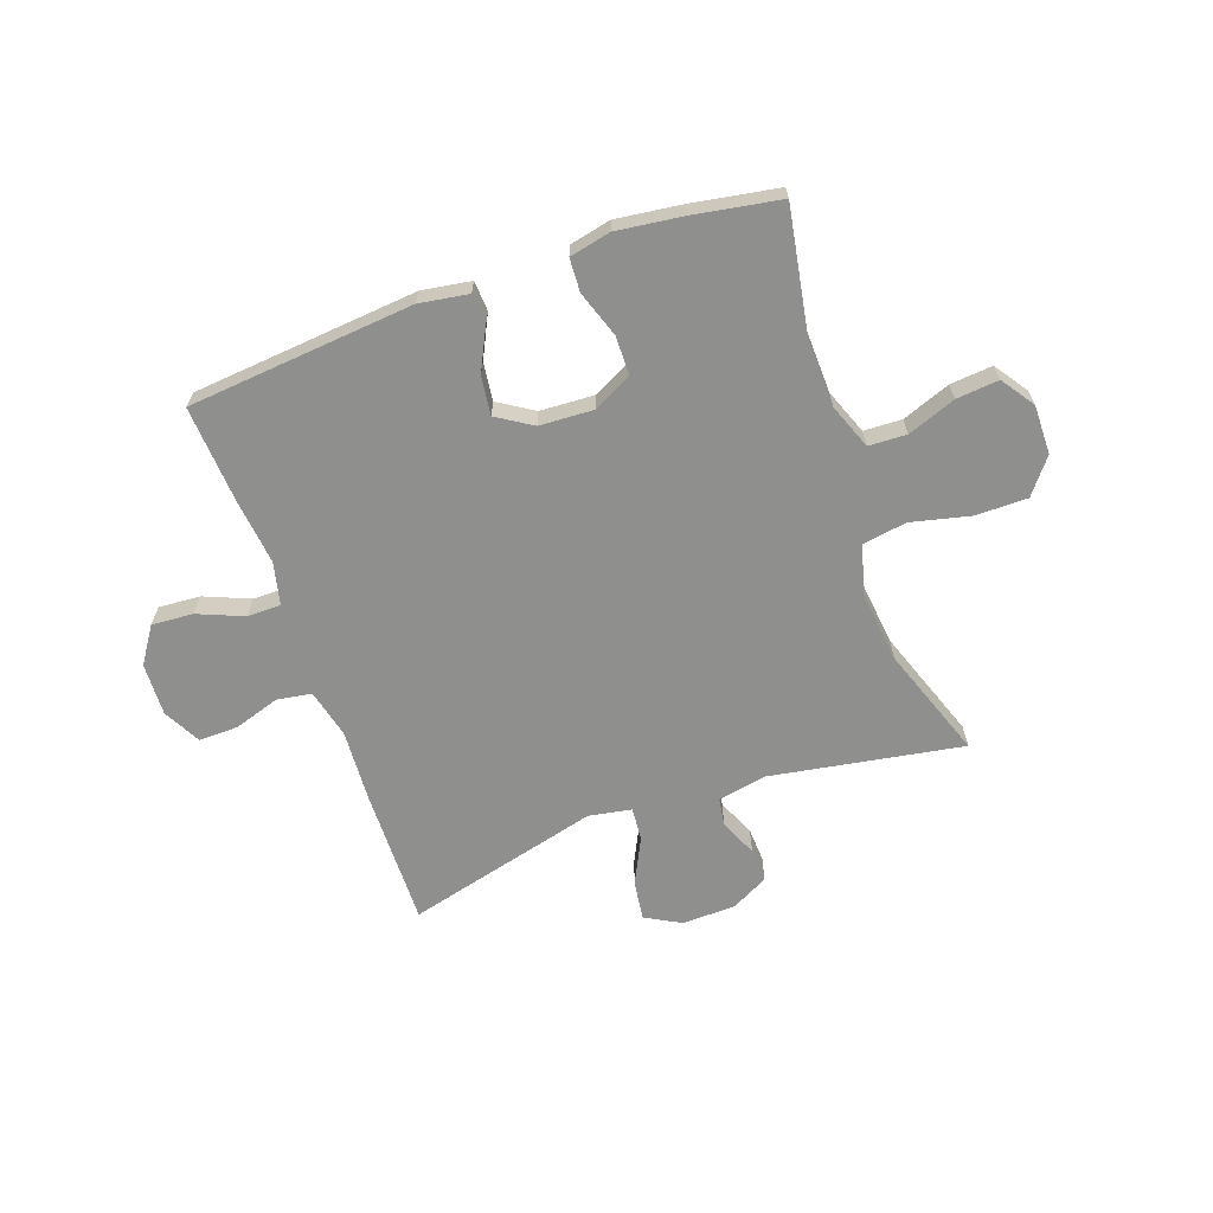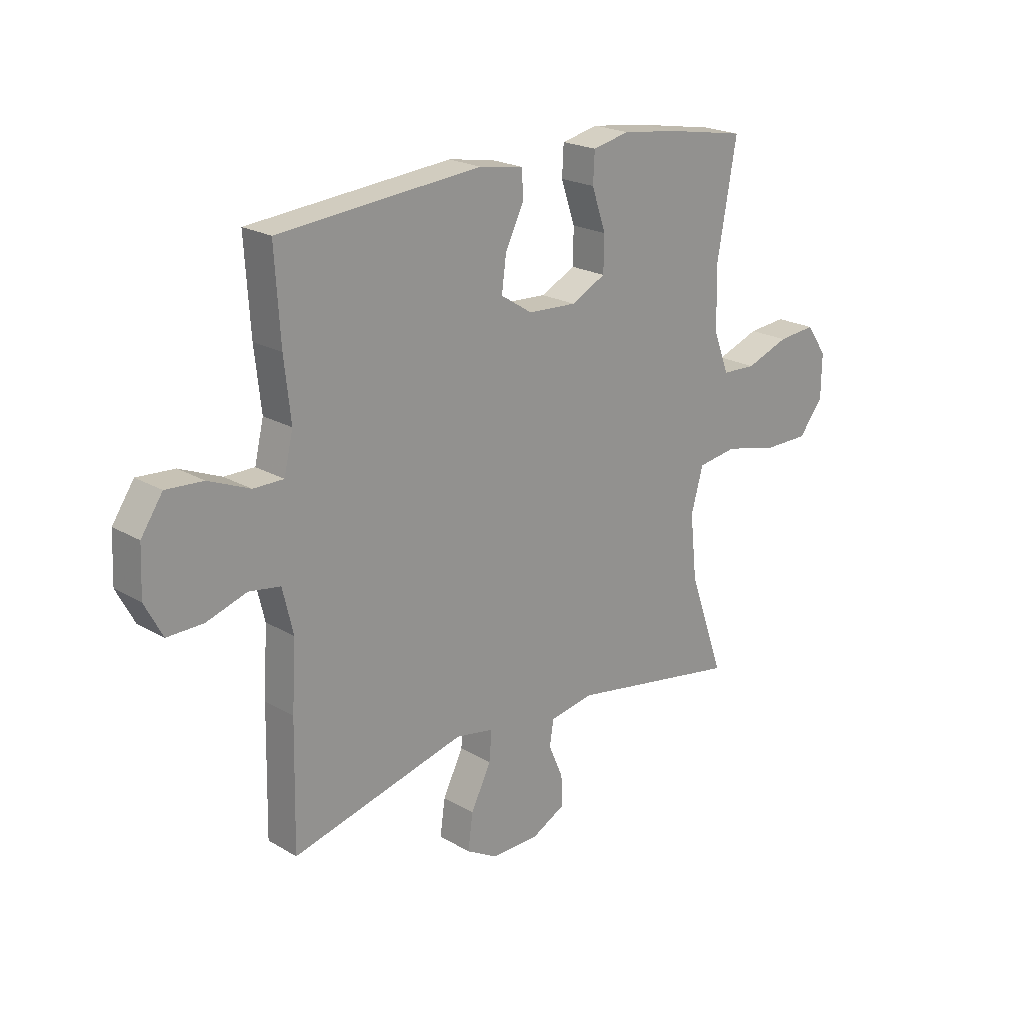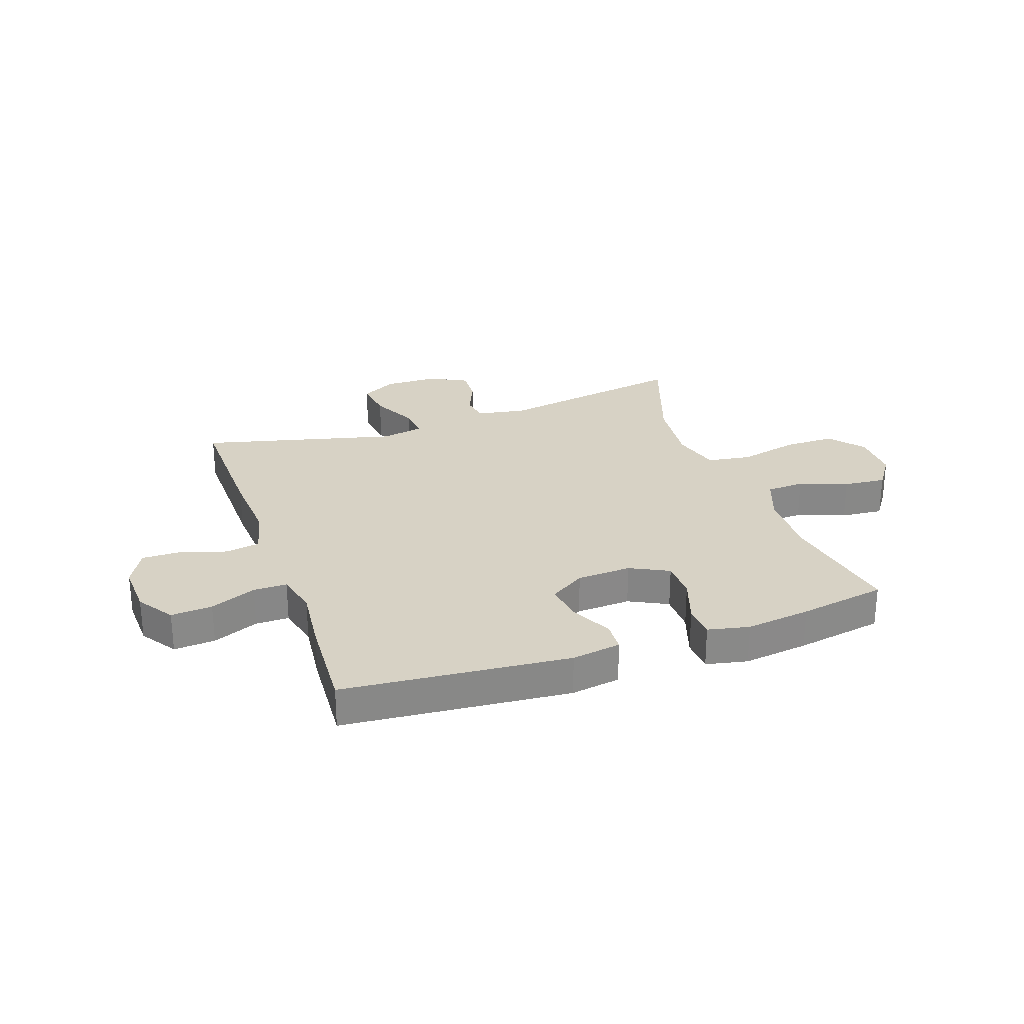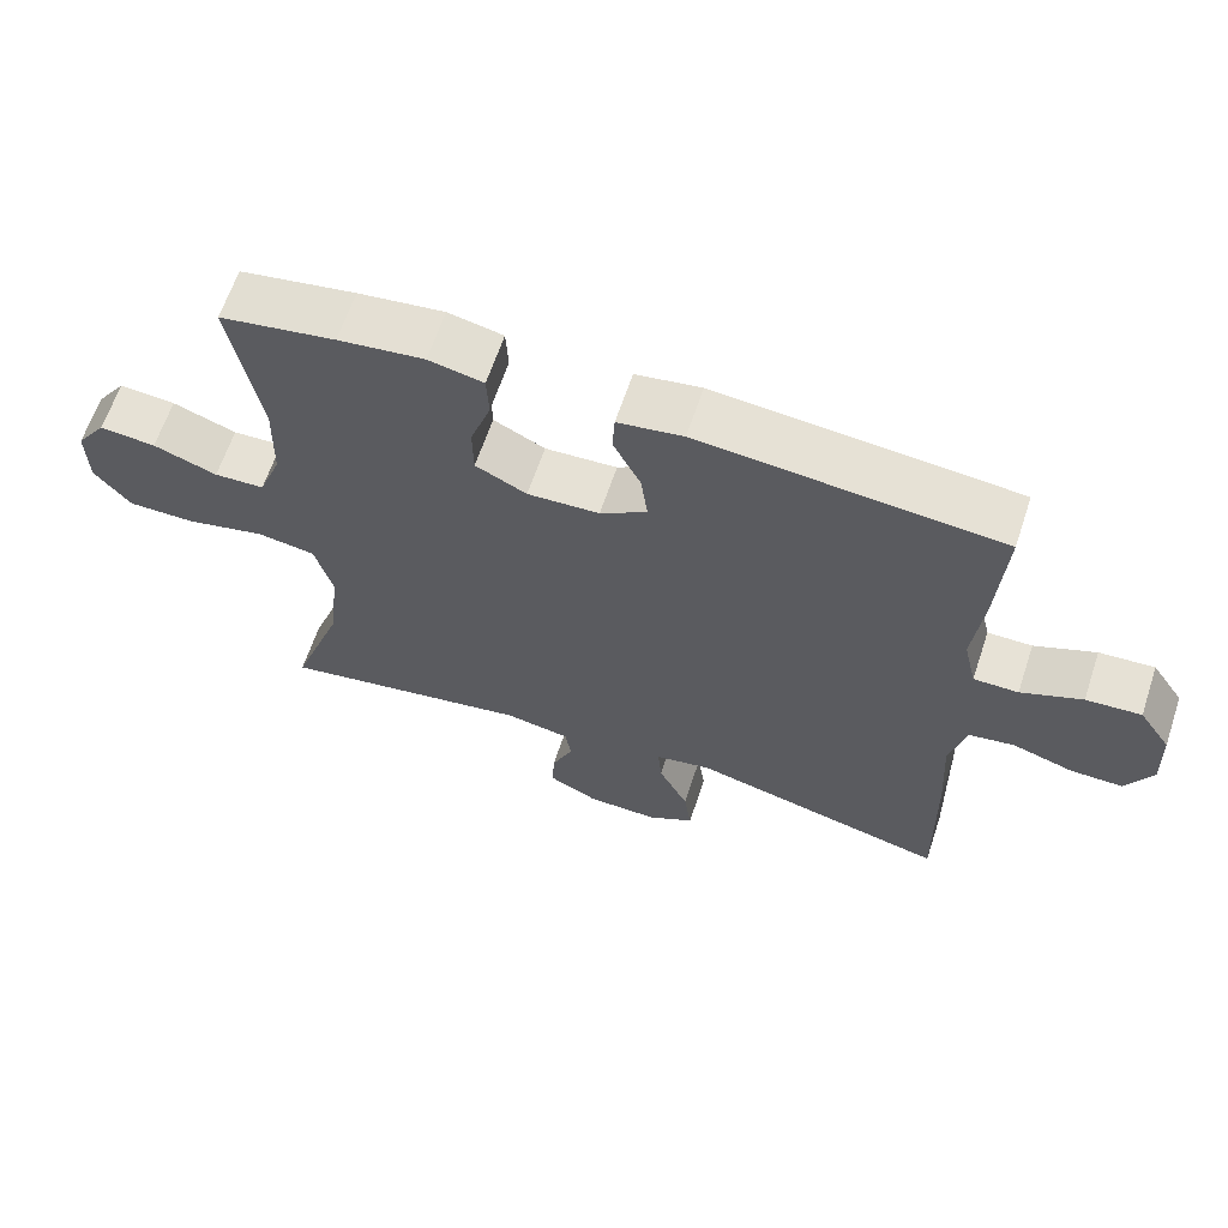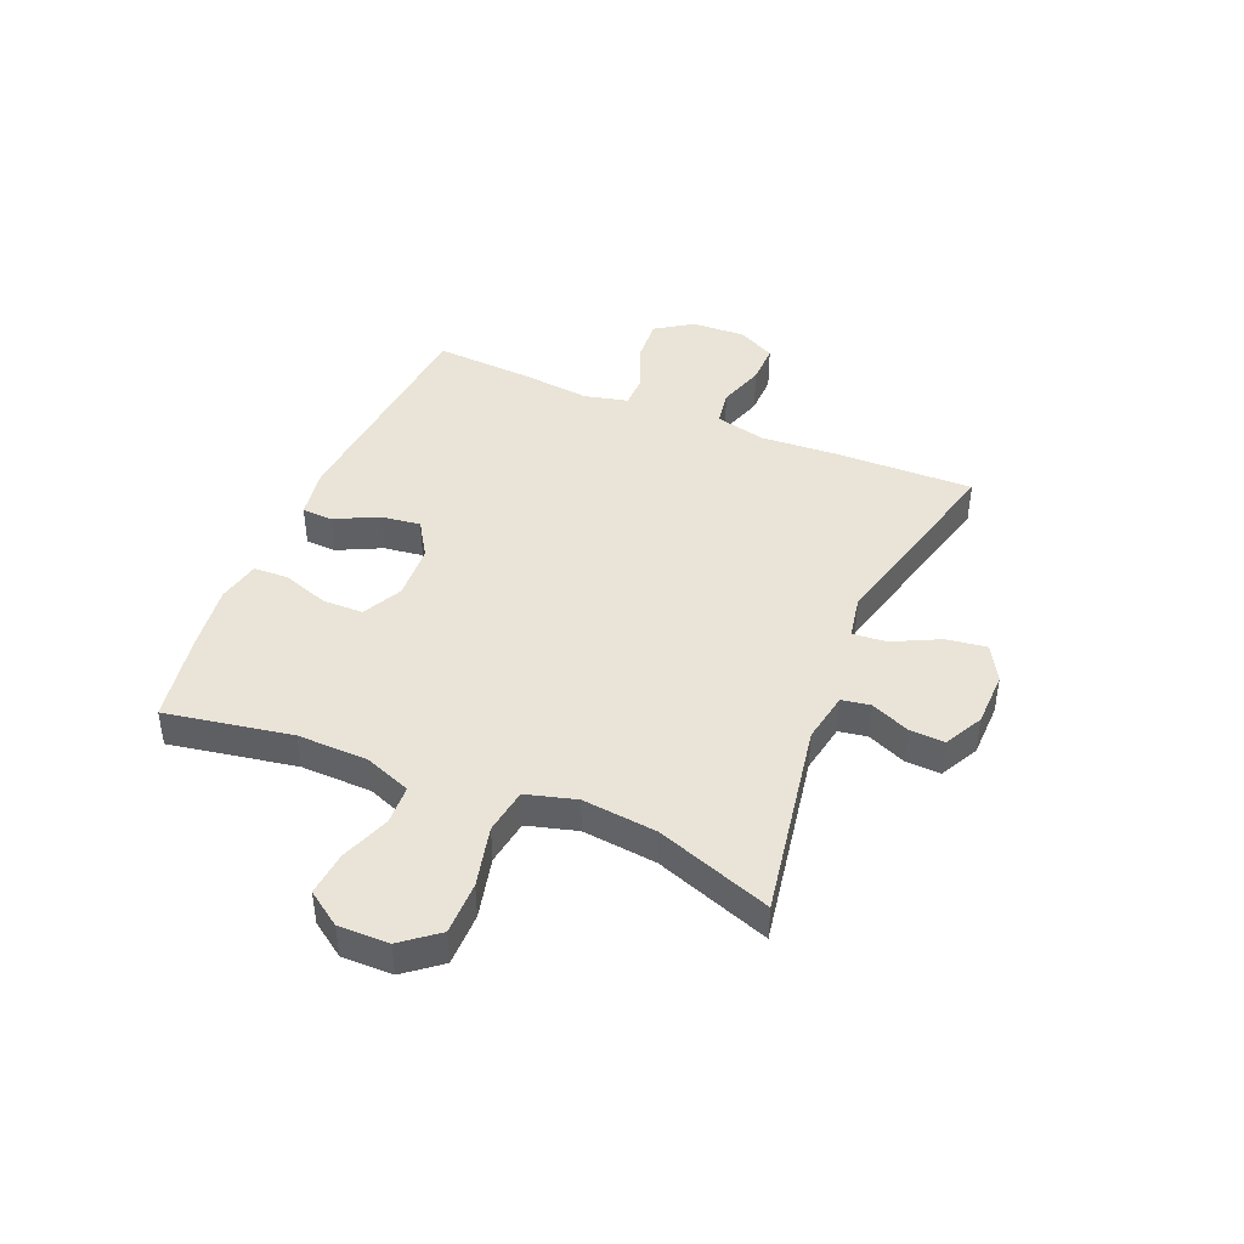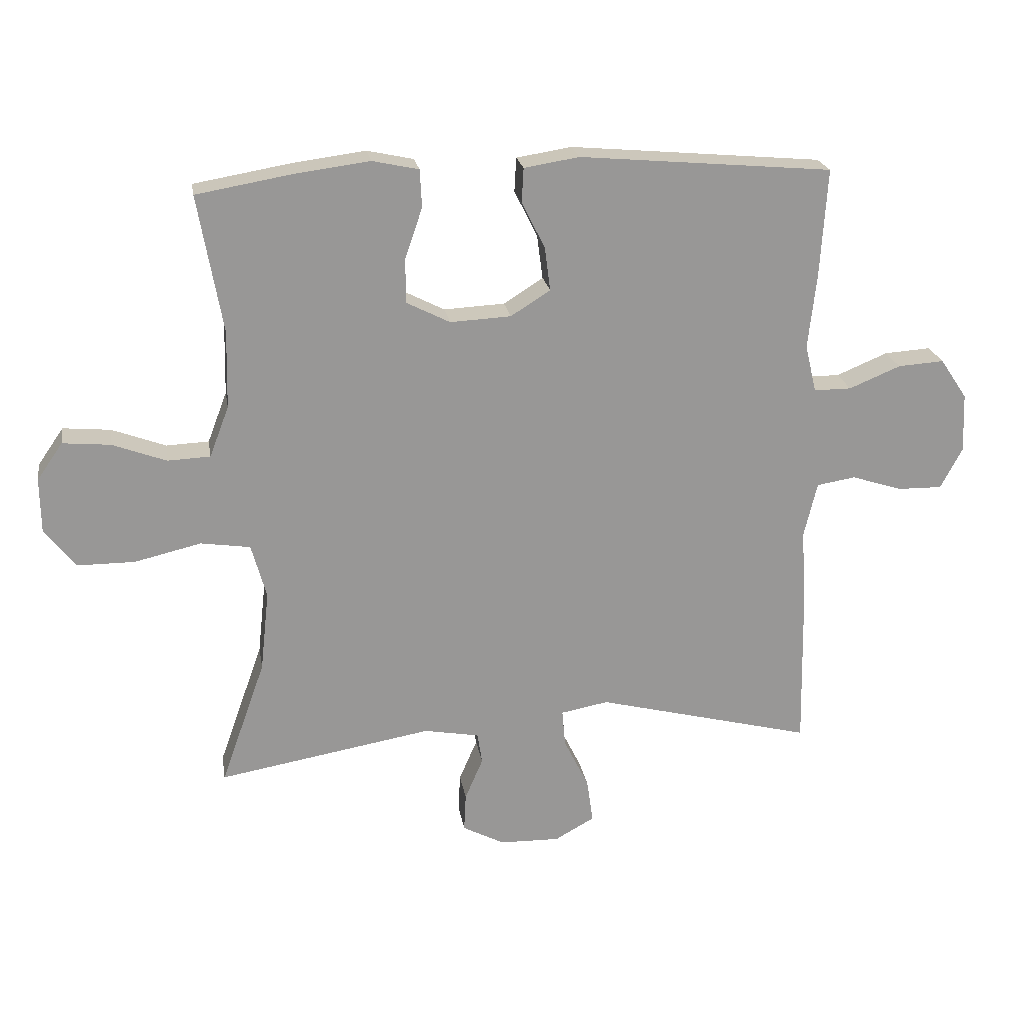
<metadata>
{"format":"obj","ext":"obj","renderer":"f3d","projection":"perspective","resolution":1024,"background":"white","views":[{"elev":-65.3,"azim":19.6,"up":"+Y"},{"elev":21.3,"azim":-43.9,"up":"+Z"},{"elev":27.4,"azim":-19.3,"up":"+Y"},{"elev":63.7,"azim":-161.6,"up":"+Z"},{"elev":43.4,"azim":112.7,"up":"+Y"},{"elev":22.0,"azim":170.7,"up":"+Z"}]}
</metadata>
<code>
v 0.5 0.07 0.5
v 0.461 0.07 0.28
v 0.464 0.07 0.157
v 0.495 0.07 0.076
v 0.563 0.07 0.073
v 0.649 0.07 0.105
v 0.725 0.07 0.112
v 0.766 0.07 0.053
v 0.765 0.07 -0.035
v 0.716 0.07 -0.097
v 0.624 0.07 -0.097
v 0.518 0.07 -0.072
v 0.439 0.07 -0.084
v 0.415 0.07 -0.171
v 0.429 0.07 -0.3
v 0.5 0.07 -0.5
v 0.158 0.07 -0.441
v 0.07 0.07 -0.457
v 0.062 0.07 -0.507
v 0.091 0.07 -0.574
v 0.094 0.07 -0.635
v 0.027 0.07 -0.67
v -0.069 0.07 -0.672
v -0.132 0.07 -0.637
v -0.122 0.07 -0.566
v -0.082 0.07 -0.485
v -0.077 0.07 -0.426
v -0.153 0.07 -0.412
v -0.5 0.07 -0.5
v -0.495 0.07 -0.256
v -0.487 0.07 -0.124
v -0.508 0.07 -0.036
v -0.57 0.07 -0.026
v -0.651 0.07 -0.052
v -0.722 0.07 -0.053
v -0.757 0.07 0.013
v -0.753 0.07 0.107
v -0.71 0.07 0.171
v -0.636 0.07 0.166
v -0.554 0.07 0.132
v -0.494 0.07 0.132
v -0.476 0.07 0.208
v -0.489 0.07 0.326
v -0.5 0.07 0.5
v -0.096 0.07 0.536
v -0.008 0.07 0.522
v -0.005 0.07 0.468
v -0.042 0.07 0.393
v -0.051 0.07 0.324
v 0.012 0.07 0.284
v 0.109 0.07 0.279
v 0.178 0.07 0.314
v 0.179 0.07 0.384
v 0.151 0.07 0.466
v 0.154 0.07 0.526
v 0.228 0.07 0.542
v 0.344 0.07 0.527
v 0.5 0 0.5
v 0.461 0 0.28
v 0.464 0 0.157
v 0.495 0 0.076
v 0.563 0 0.073
v 0.649 0 0.105
v 0.725 0 0.112
v 0.766 0 0.053
v 0.765 0 -0.035
v 0.716 0 -0.097
v 0.624 0 -0.097
v 0.518 0 -0.072
v 0.439 0 -0.084
v 0.415 0 -0.171
v 0.429 0 -0.3
v 0.5 0 -0.5
v 0.158 0 -0.441
v 0.07 0 -0.457
v 0.062 0 -0.507
v 0.091 0 -0.574
v 0.094 0 -0.635
v 0.027 0 -0.67
v -0.069 0 -0.672
v -0.132 0 -0.637
v -0.122 0 -0.566
v -0.082 0 -0.485
v -0.077 0 -0.426
v -0.153 0 -0.412
v -0.5 0 -0.5
v -0.495 0 -0.256
v -0.487 0 -0.124
v -0.508 0 -0.036
v -0.57 0 -0.026
v -0.651 0 -0.052
v -0.722 0 -0.053
v -0.757 0 0.013
v -0.753 0 0.107
v -0.71 0 0.171
v -0.636 0 0.166
v -0.554 0 0.132
v -0.494 0 0.132
v -0.476 0 0.208
v -0.489 0 0.326
v -0.5 0 0.5
v -0.096 0 0.536
v -0.008 0 0.522
v -0.005 0 0.468
v -0.042 0 0.393
v -0.051 0 0.324
v 0.012 0 0.284
v 0.109 0 0.279
v 0.178 0 0.314
v 0.179 0 0.384
v 0.151 0 0.466
v 0.154 0 0.526
v 0.228 0 0.542
v 0.344 0 0.527
f 57 1 2
f 56 57 2
f 55 56 2
f 54 55 2
f 53 54 2
f 52 53 2 3
f 51 52 3 4
f 50 51 4
f 46 47 48
f 45 46 48
f 44 45 48
f 43 44 48
f 42 43 48
f 41 42 48 49
f 38 39 40
f 37 38 40
f 36 37 40
f 35 36 40
f 34 35 40
f 33 34 40
f 32 33 40 41
f 41 49 50
f 32 41 50
f 31 32 50
f 31 50 4
f 30 31 4
f 29 30 4
f 28 29 4
f 24 25 26
f 23 24 26
f 22 23 26
f 21 22 26
f 20 21 26
f 19 20 26
f 18 19 26 27
f 15 16 17
f 17 18 27
f 15 17 27
f 14 15 27
f 10 11 12
f 9 10 12
f 8 9 12
f 7 8 12
f 6 7 12
f 5 6 12
f 5 12 13
f 4 5 13
f 28 4 13
f 13 14 27 28
f 59 58 114
f 59 114 113
f 59 113 112
f 59 112 111
f 59 111 110
f 60 59 110 109
f 61 60 109 108
f 61 108 107
f 105 104 103
f 105 103 102
f 105 102 101
f 105 101 100
f 105 100 99
f 106 105 99 98
f 97 96 95
f 97 95 94
f 97 94 93
f 97 93 92
f 97 92 91
f 97 91 90
f 98 97 90 89
f 107 106 98
f 107 98 89
f 107 89 88
f 61 107 88
f 61 88 87
f 61 87 86
f 61 86 85
f 83 82 81
f 83 81 80
f 83 80 79
f 83 79 78
f 83 78 77
f 83 77 76
f 84 83 76 75
f 74 73 72
f 84 75 74
f 84 74 72
f 84 72 71
f 69 68 67
f 69 67 66
f 69 66 65
f 69 65 64
f 69 64 63
f 69 63 62
f 70 69 62
f 70 62 61
f 70 61 85
f 85 84 71 70
f 1 58 59 2
f 2 59 60 3
f 3 60 61 4
f 4 61 62 5
f 5 62 63 6
f 6 63 64 7
f 7 64 65 8
f 8 65 66 9
f 9 66 67 10
f 10 67 68 11
f 11 68 69 12
f 12 69 70 13
f 13 70 71 14
f 14 71 72 15
f 15 72 73 16
f 16 73 74 17
f 17 74 75 18
f 18 75 76 19
f 19 76 77 20
f 20 77 78 21
f 21 78 79 22
f 22 79 80 23
f 23 80 81 24
f 24 81 82 25
f 25 82 83 26
f 26 83 84 27
f 27 84 85 28
f 28 85 86 29
f 29 86 87 30
f 30 87 88 31
f 31 88 89 32
f 32 89 90 33
f 33 90 91 34
f 34 91 92 35
f 35 92 93 36
f 36 93 94 37
f 37 94 95 38
f 38 95 96 39
f 39 96 97 40
f 40 97 98 41
f 41 98 99 42
f 42 99 100 43
f 43 100 101 44
f 44 101 102 45
f 45 102 103 46
f 46 103 104 47
f 47 104 105 48
f 48 105 106 49
f 49 106 107 50
f 50 107 108 51
f 51 108 109 52
f 52 109 110 53
f 53 110 111 54
f 54 111 112 55
f 55 112 113 56
f 56 113 114 57
f 57 114 58 1

</code>
